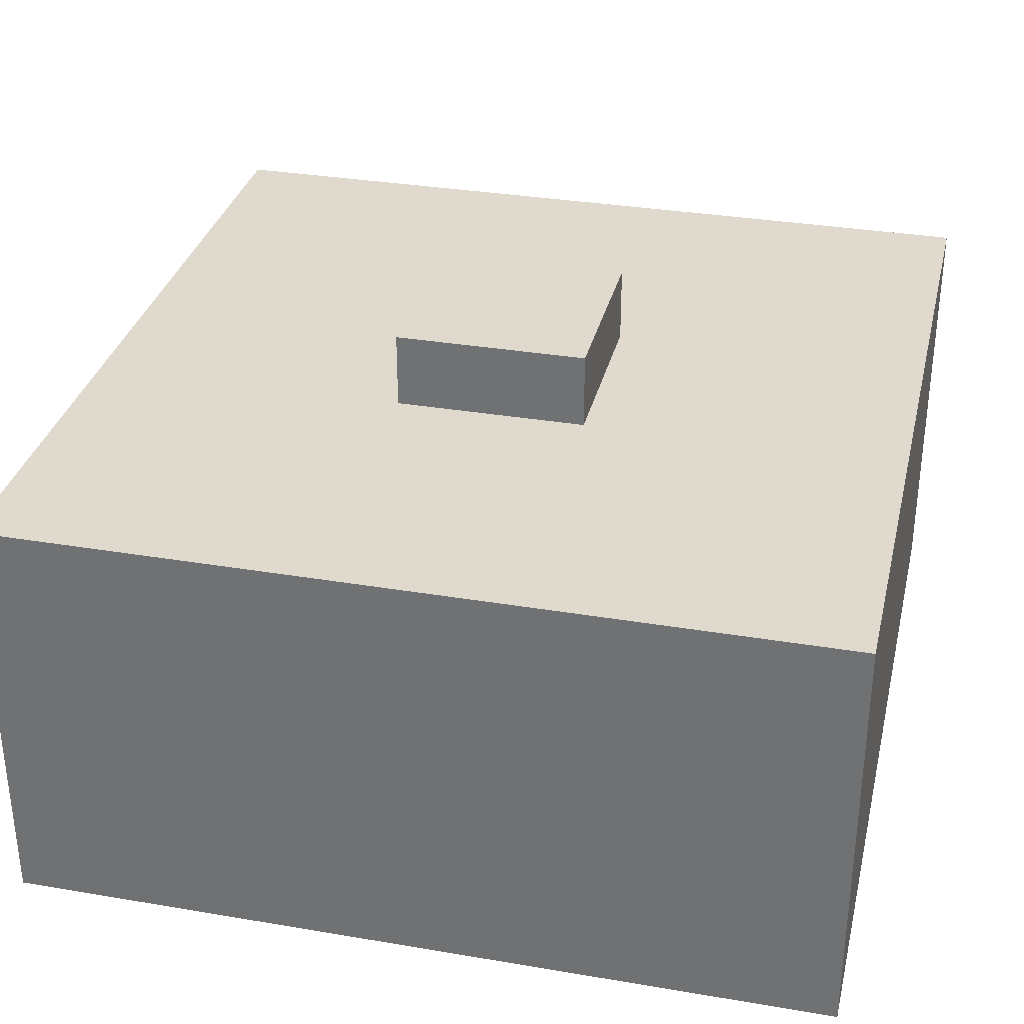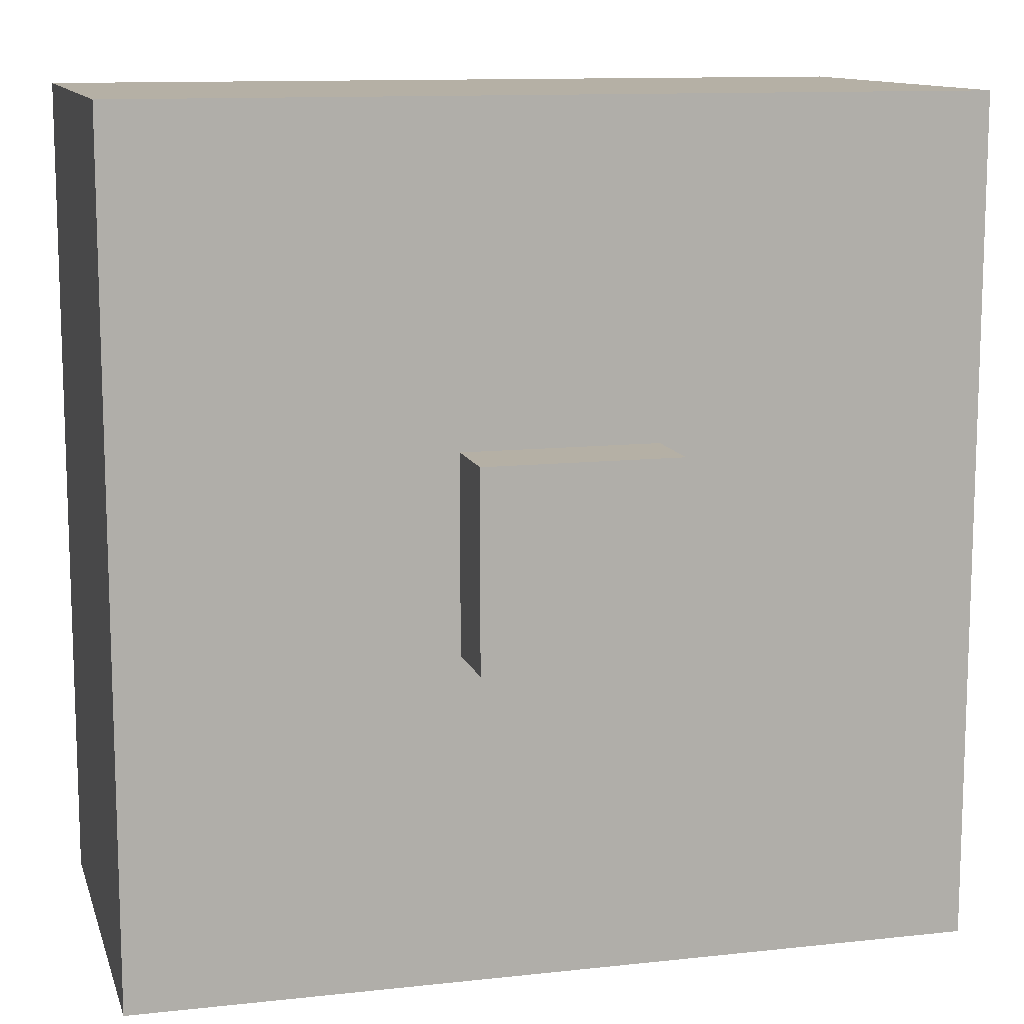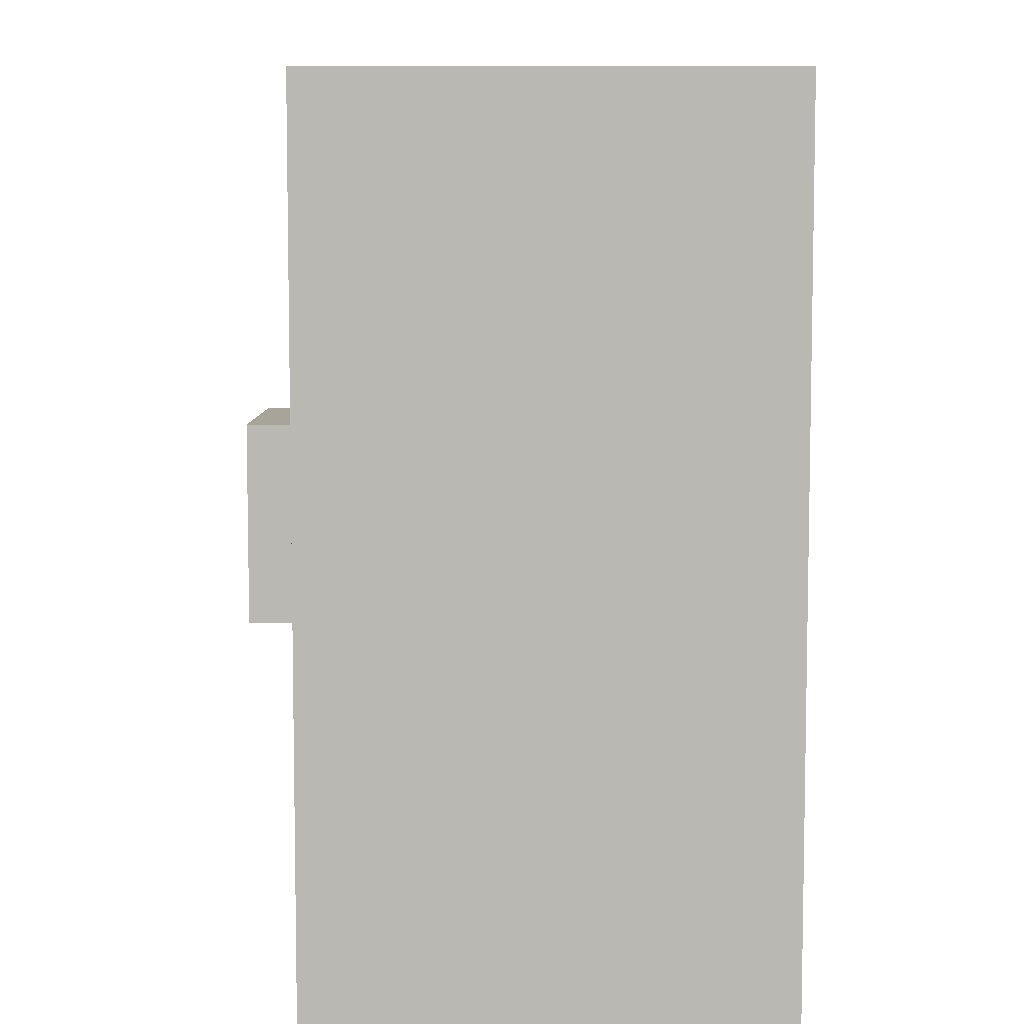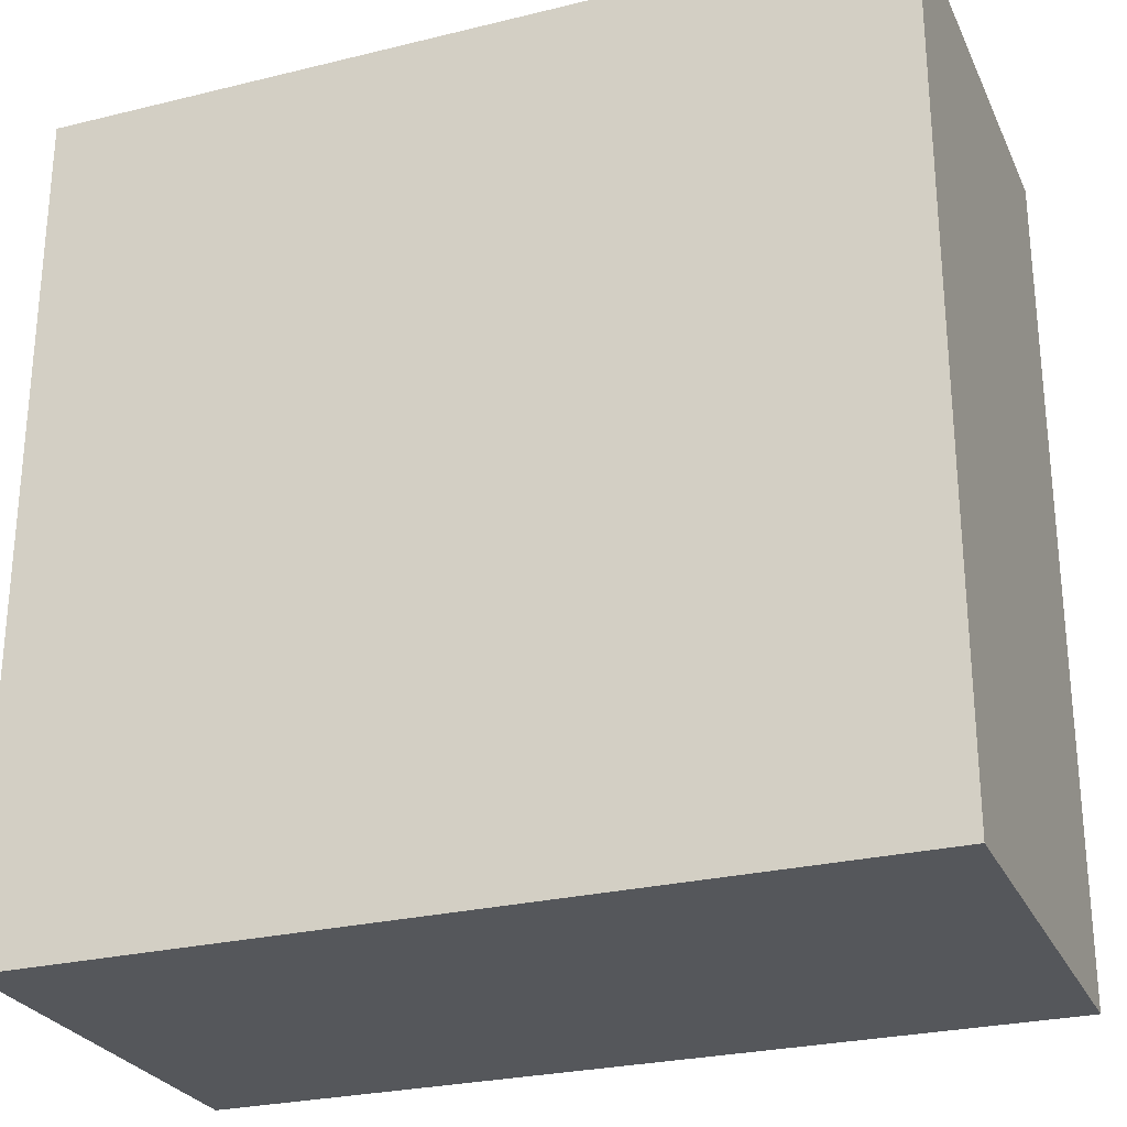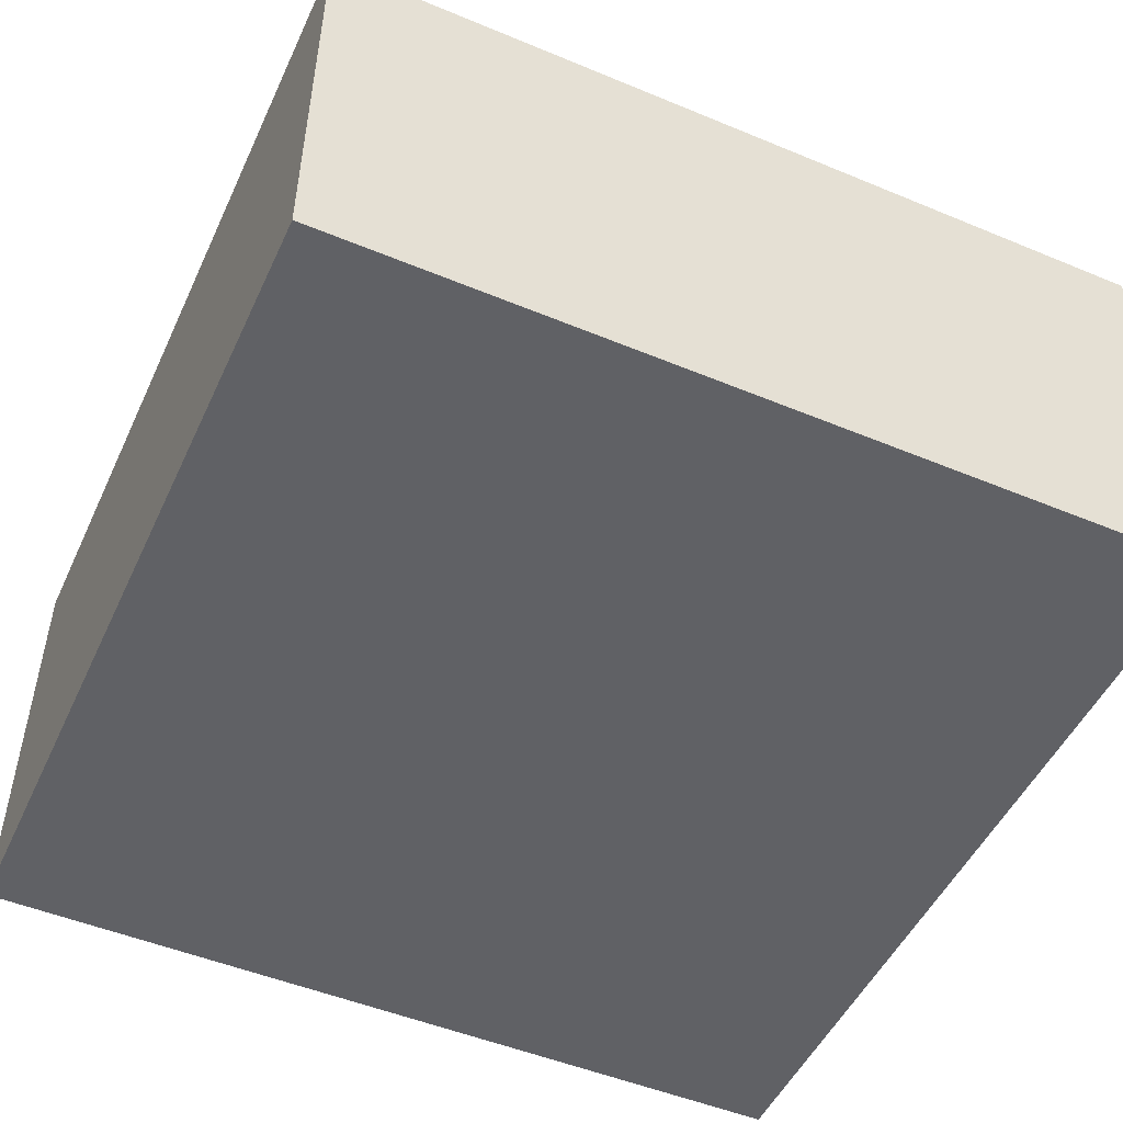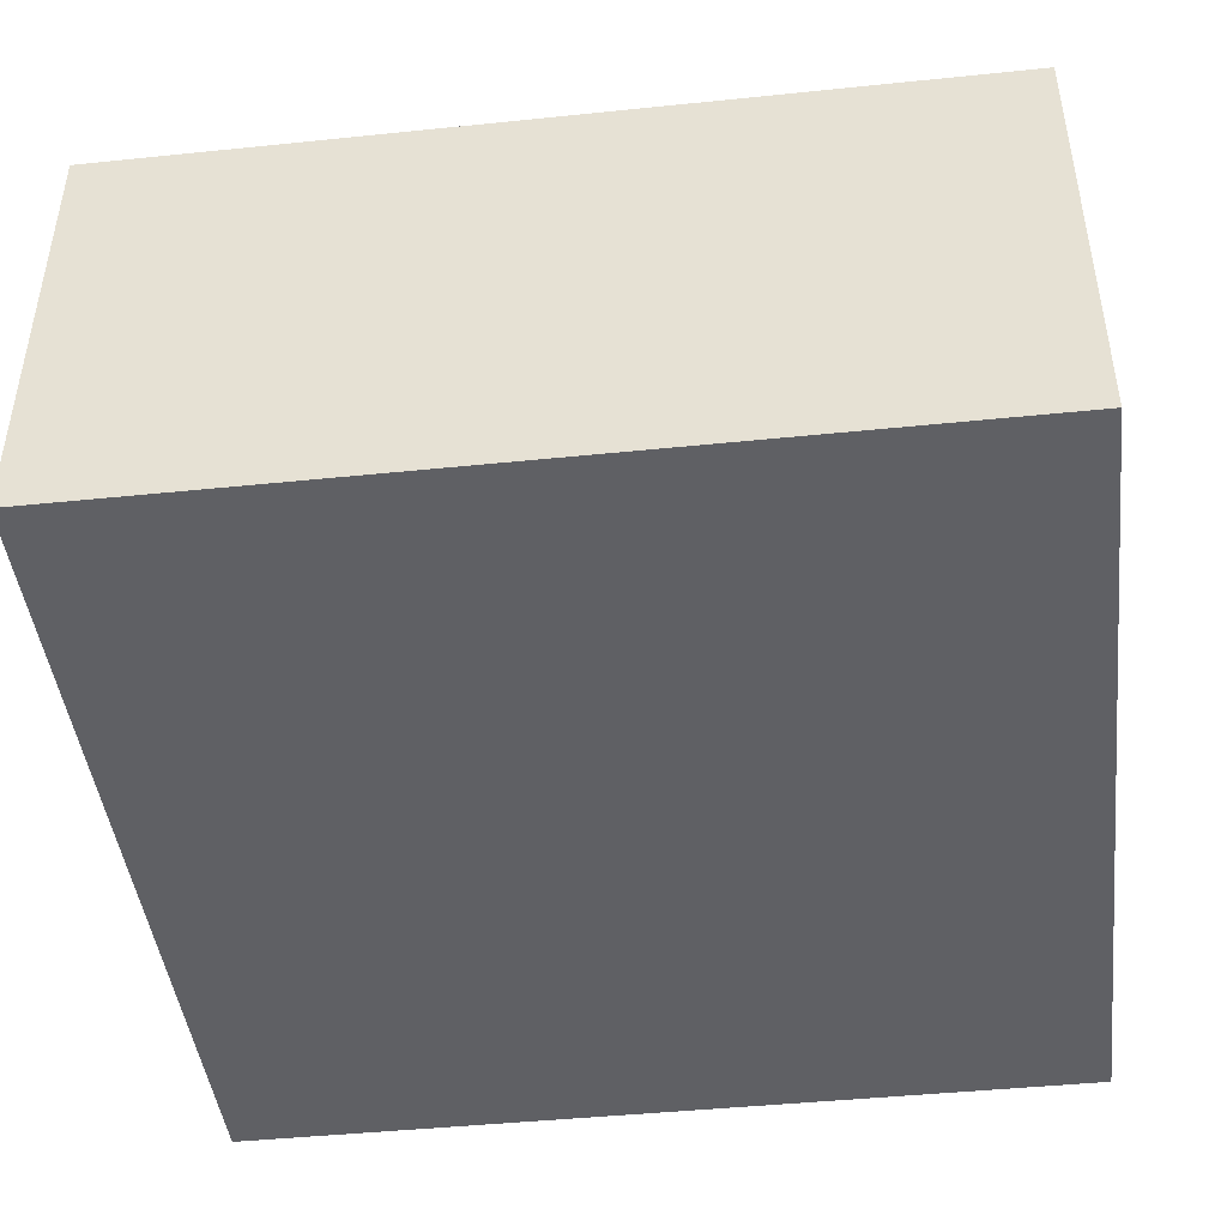
<metadata>
{"format":"obj","ext":"obj","renderer":"f3d","projection":"perspective","resolution":1024,"background":"white","views":[{"elev":32.6,"azim":103.2,"up":"+Y"},{"elev":11.7,"azim":165.2,"up":"+Z"},{"elev":7.3,"azim":-89.1,"up":"+Z"},{"elev":-26.8,"azim":20.9,"up":"+Z"},{"elev":-50.1,"azim":155.5,"up":"+Y"},{"elev":-44.8,"azim":-173.2,"up":"+Y"}]}
</metadata>
<code>
v -0.257 0 0.257
v 0.257 0 0.257
v -0.257 0.2641 0.257
v 0.257 0.2641 0.257
v -0.257 0.2641 -0.257
v 0.257 0.2641 -0.257
v -0.257 0 -0.257
v 0.257 0 -0.257
v -0.05906 0.2641 0.05906
v 0.05906 0.2641 0.05906
v 0.05906 0.2641 -0.05906
v -0.05906 0.2641 -0.05906
v -0.05906 0.3107 0.05906
v 0.05906 0.3107 0.05906
v 0.05906 0.3107 -0.05906
v -0.05906 0.3107 -0.05906
v -0.257 0.2183 0.257
v 0.257 0.2183 0.257
v 0.257 0.2183 -0.257
v -0.257 0.2183 -0.257
v -0.257 0.1955 0.257
v 0.257 0.1955 0.257
v 0.257 0.1955 -0.257
v -0.257 0.1955 -0.257
v -0.257 0.1542 0.257
v 0.257 0.1542 0.257
v 0.257 0.1542 -0.257
v -0.257 0.1542 -0.257
v -0.257 0.1314 0.257
v 0.257 0.1314 0.257
v 0.257 0.1314 -0.257
v -0.257 0.1314 -0.257
v -0.257 0.08542 0.257
v 0.257 0.08542 0.257
v 0.257 0.08542 -0.257
v -0.257 0.08542 -0.257
v -0.257 0.05942 0.257
v 0.257 0.05942 0.257
v 0.257 0.05942 -0.257
v -0.257 0.05942 -0.257
f 17 18 4 3
f 13 14 15 16
f 5 6 19 20
f 7 8 2 1
f 18 19 6 4
f 20 17 3 5
f 3 4 10 9
f 4 6 11 10
f 6 5 12 11
f 5 3 9 12
f 9 10 14 13
f 10 11 15 14
f 11 12 16 15
f 12 9 13 16
f 21 22 18 17
f 22 23 19 18
f 20 19 23 24
f 24 21 17 20
f 25 26 22 21
f 26 27 23 22
f 24 23 27 28
f 28 25 21 24
f 29 30 26 25
f 30 31 27 26
f 28 27 31 32
f 32 29 25 28
f 33 34 30 29
f 34 35 31 30
f 32 31 35 36
f 36 33 29 32
f 37 38 34 33
f 38 39 35 34
f 36 35 39 40
f 40 37 33 36
f 1 2 38 37
f 2 8 39 38
f 40 39 8 7
f 7 1 37 40

</code>
